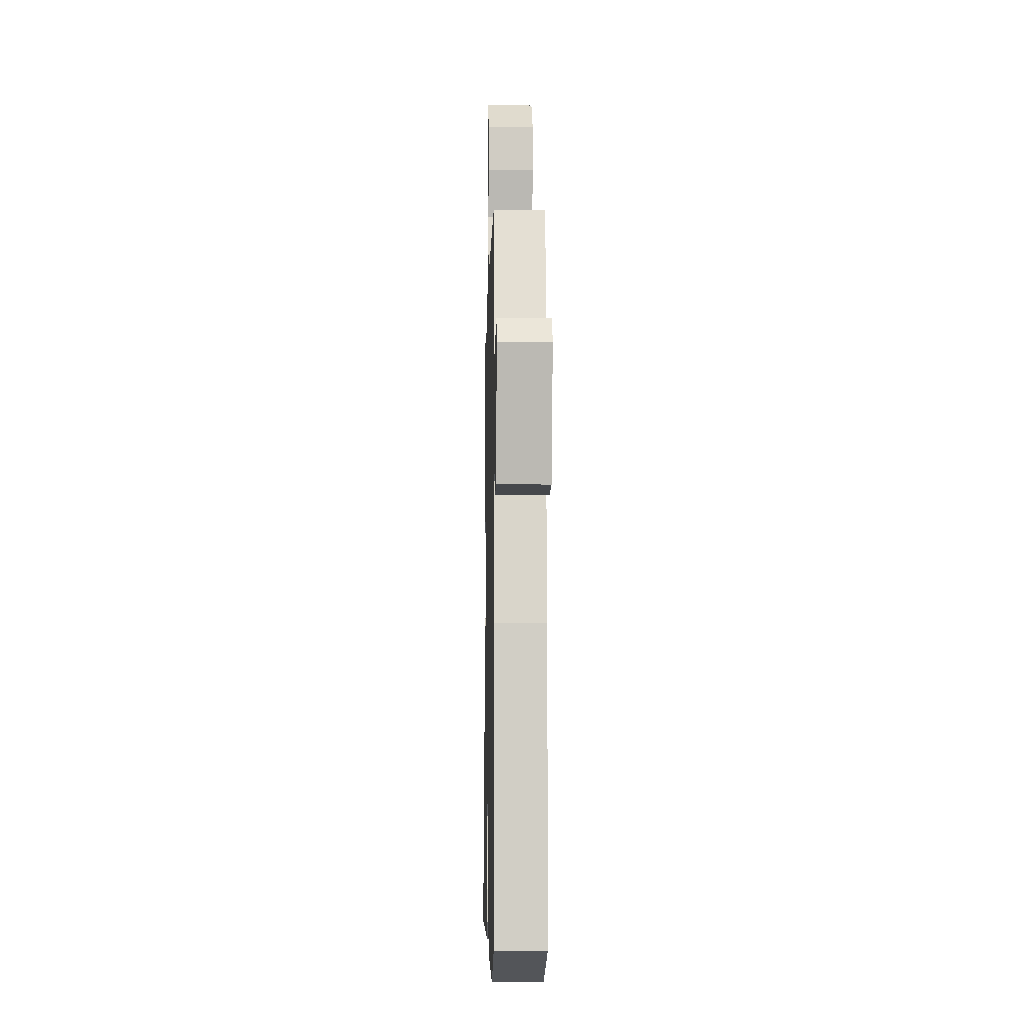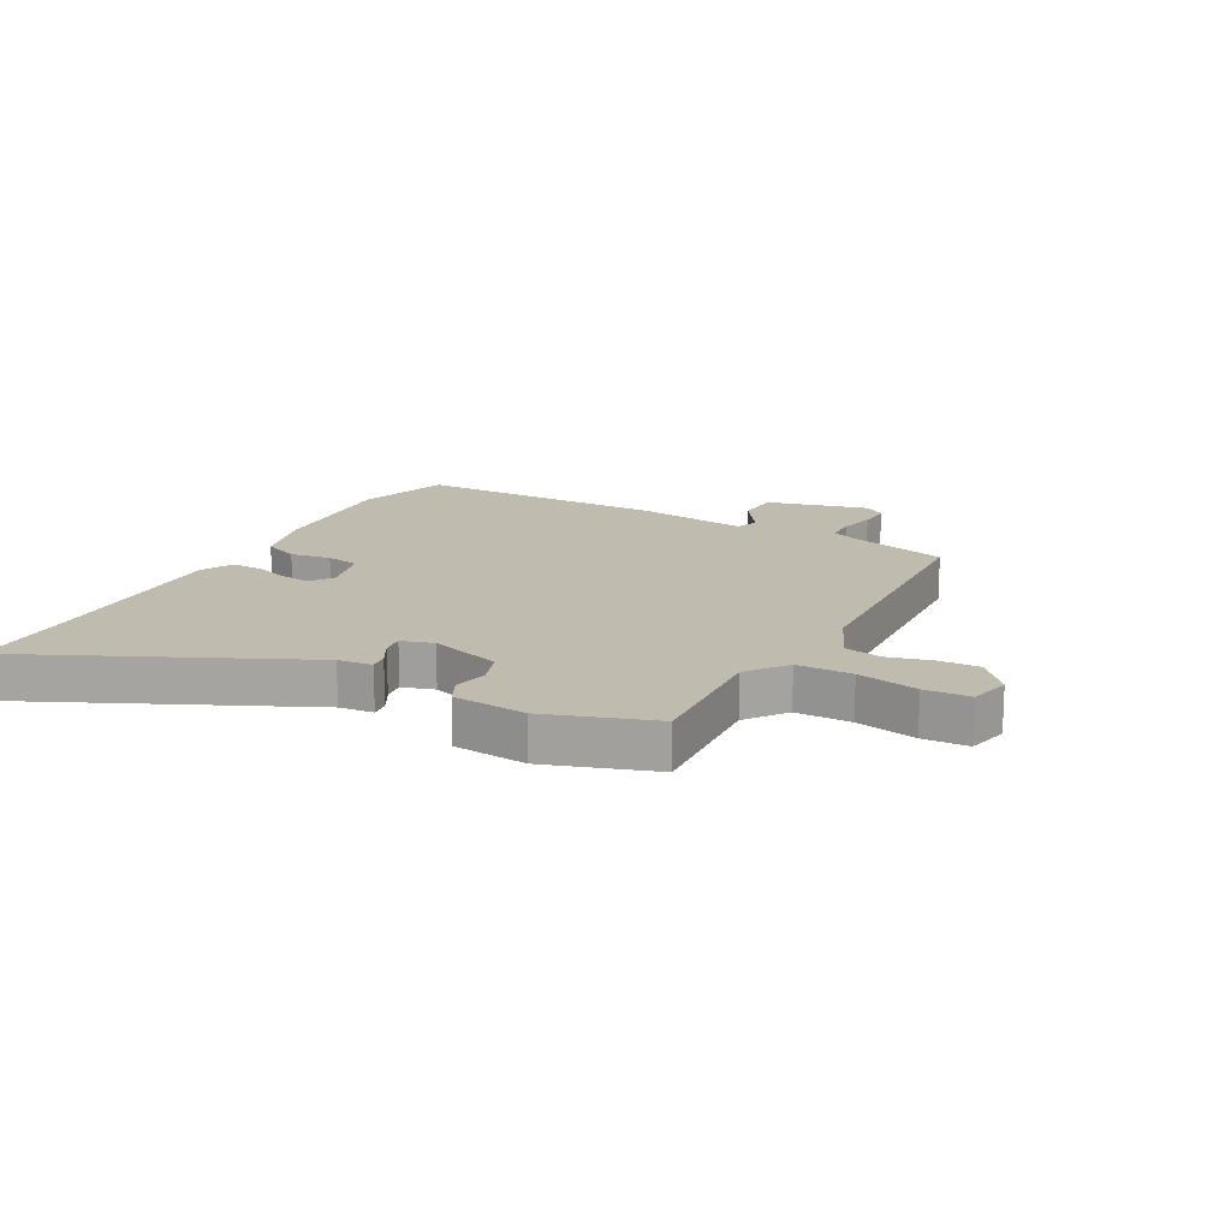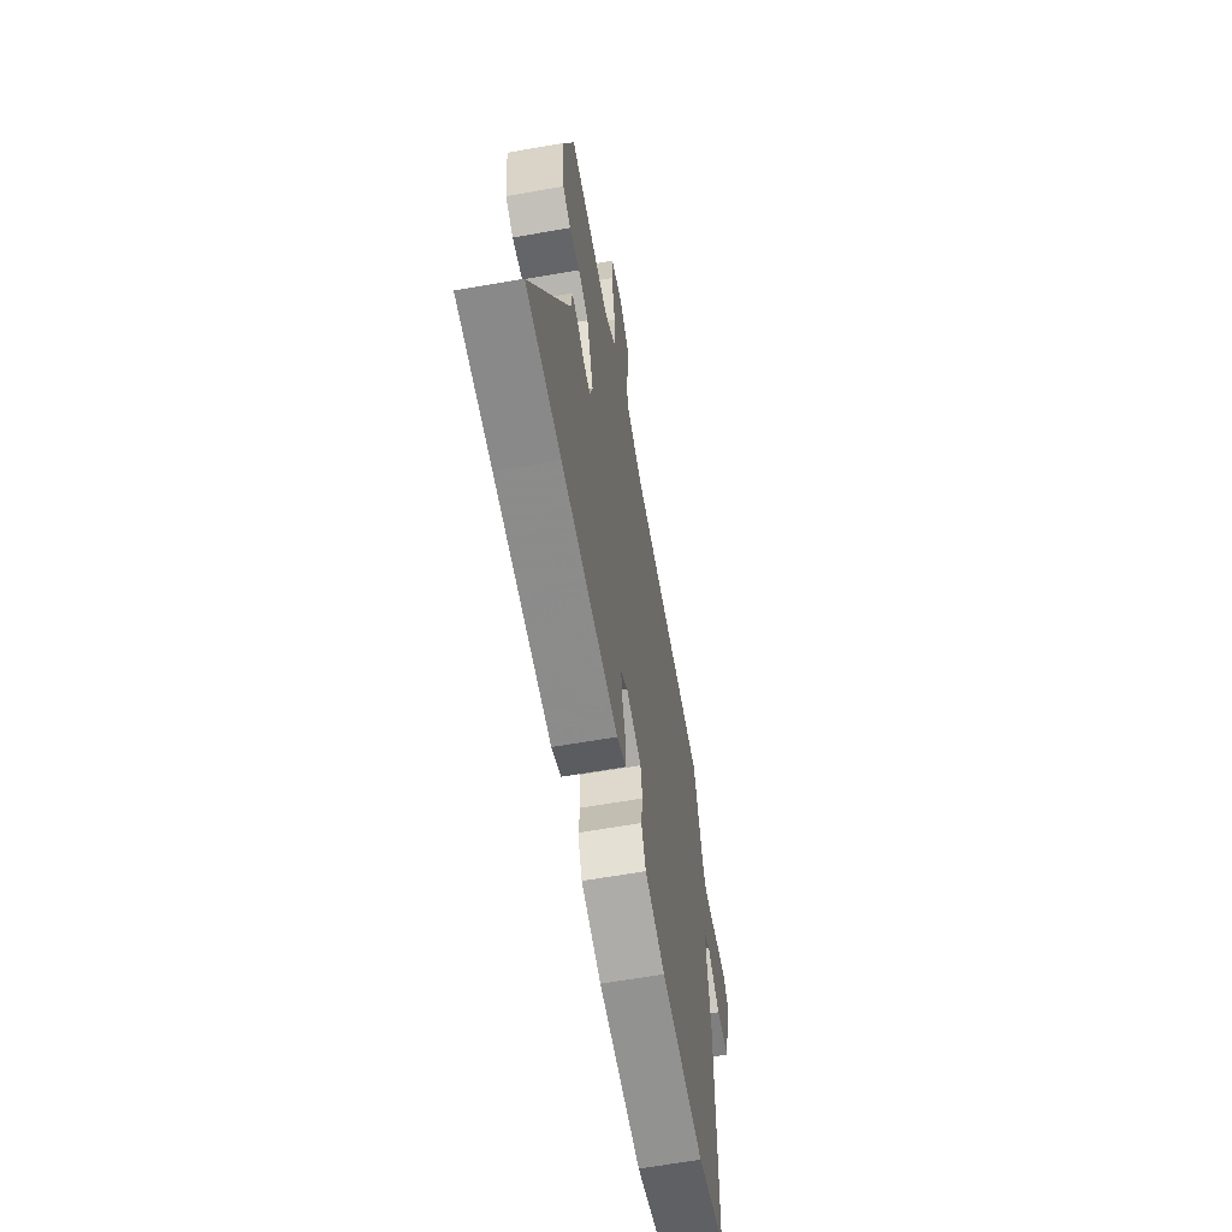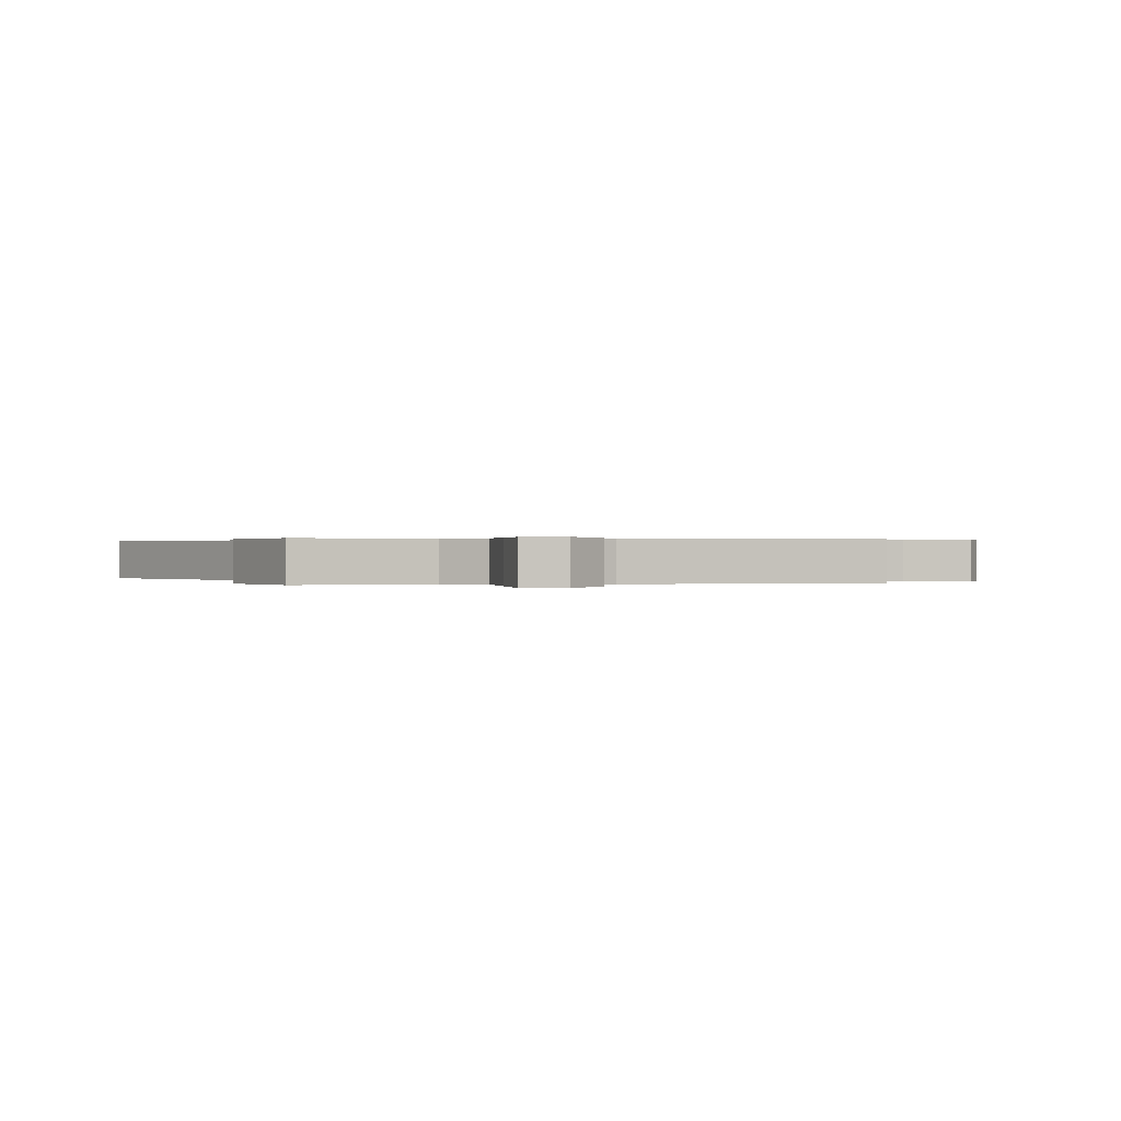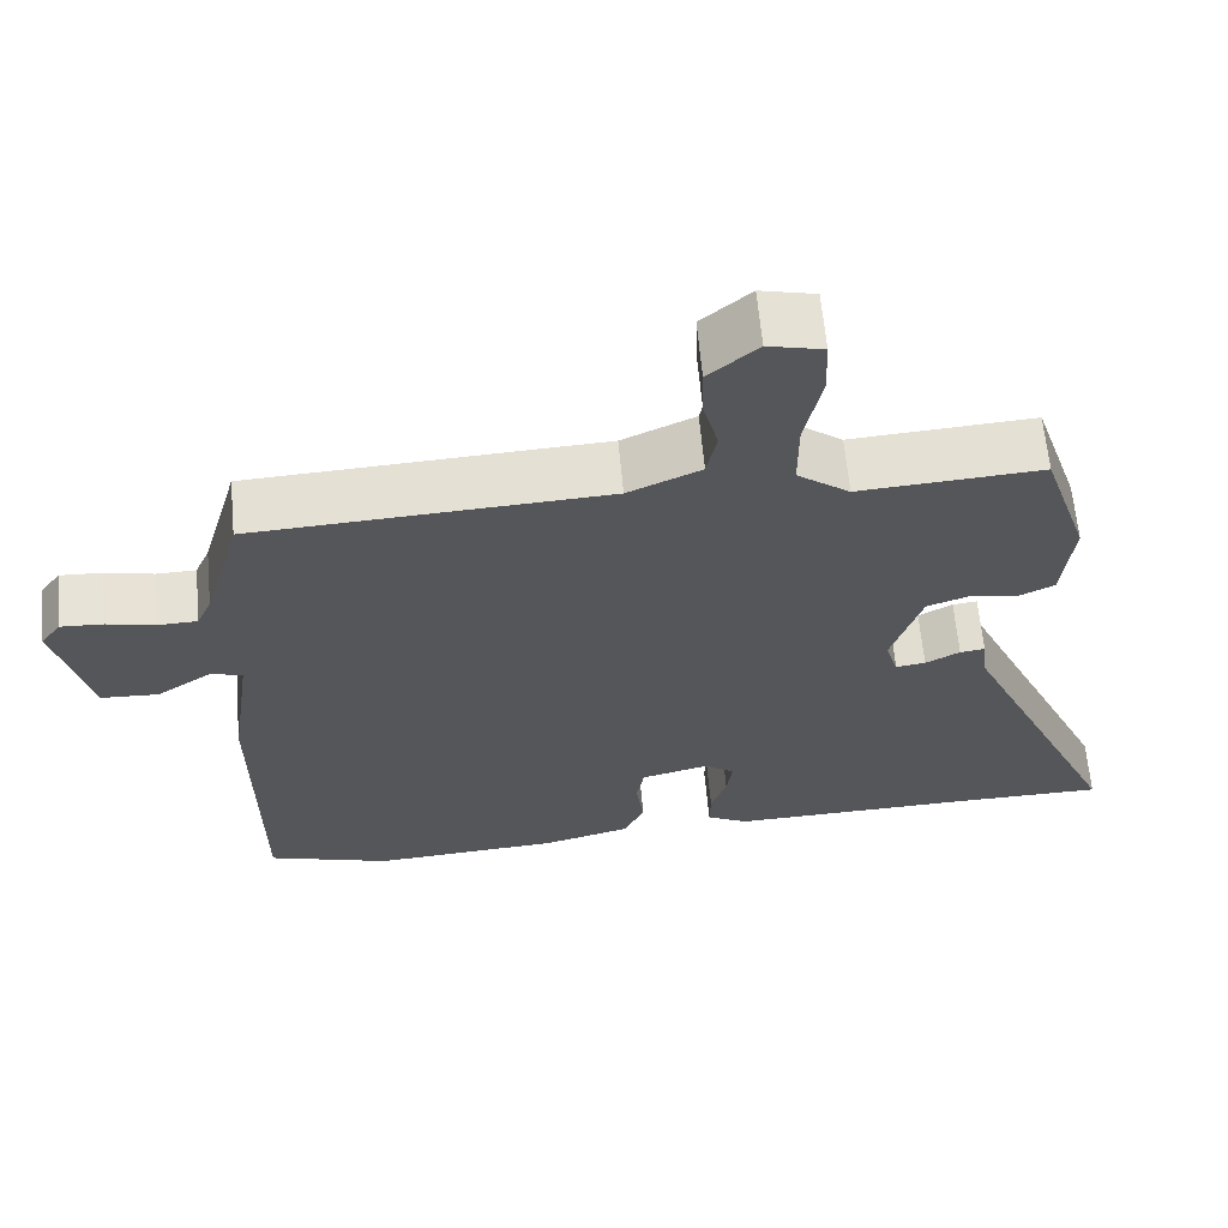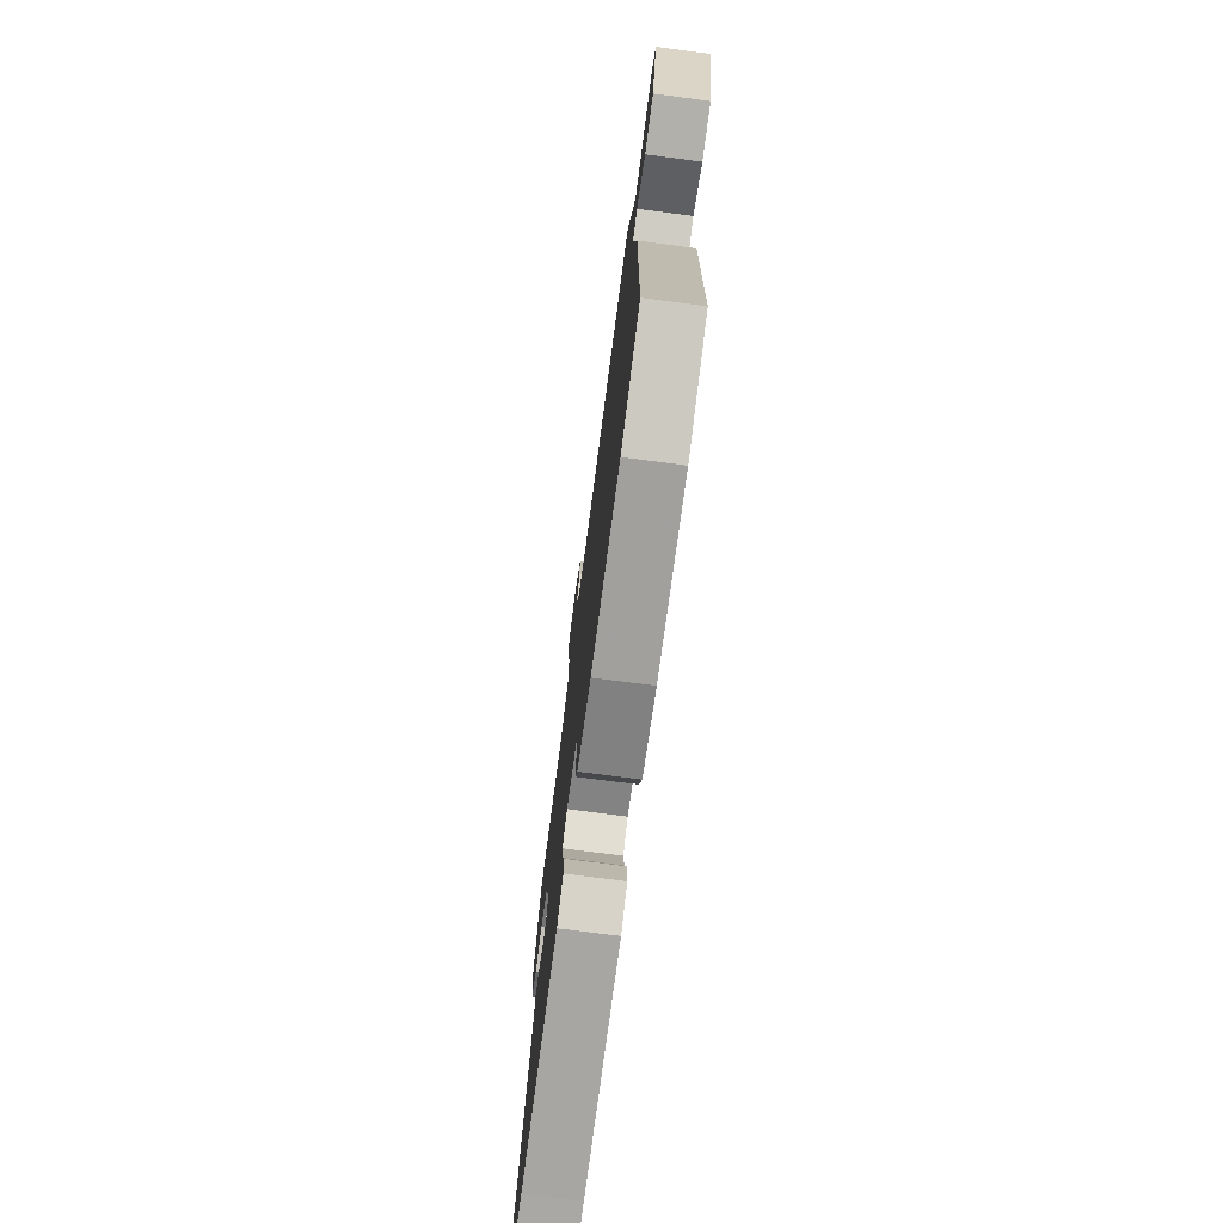
<metadata>
{"format":"obj","ext":"obj","renderer":"f3d","projection":"perspective","resolution":1024,"background":"white","views":[{"elev":-7.1,"azim":88.7,"up":"+Z"},{"elev":16.1,"azim":-61.8,"up":"+Y"},{"elev":-62.8,"azim":-79.9,"up":"+Z"},{"elev":0.2,"azim":-14.0,"up":"+Y"},{"elev":63.7,"azim":174.7,"up":"+Z"},{"elev":-75.3,"azim":82.6,"up":"+Z"}]}
</metadata>
<code>
v -0.477 0.07 -0.5
v -0.672 0.07 -0.499
v -0.46 0.07 -0.038
v -0.454 0.07 0.02
v -0.422 0.07 0.016
v -0.378 0.07 -0.008
v -0.34 0.07 -0.013
v -0.324 0.07 0.041
v -0.363 0.07 0.162
v -0.421 0.07 0.182
v -0.48 0.07 0.17
v -0.525 0.07 0.192
v -0.538 0.07 0.317
v -0.478 0.07 0.499
v -0.244 0.07 0.484
v -0.177 0.07 0.535
v -0.177 0.07 0.629
v -0.199 0.07 0.732
v -0.196 0.07 0.809
v -0.126 0.07 0.826
v -0.063 0.07 0.772
v -0.065 0.07 0.703
v -0.084 0.07 0.63
v -0.071 0.07 0.567
v 0.022 0.07 0.525
v 0.473 0.07 0.503
v 0.521 0.07 0.332
v 0.54 0.07 0.289
v 0.59 0.07 0.288
v 0.652 0.07 0.302
v 0.706 0.07 0.305
v 0.732 0.07 0.27
v 0.688 0.07 0.096
v 0.615 0.07 0.092
v 0.543 0.07 0.14
v 0.504 0.07 0.126
v 0.531 0.07 -0.066
v 0.529 0.07 -0.491
v 0.371 0.07 -0.54
v 0.13 0.07 -0.525
v 0.016 0.07 -0.495
v -0.009 0.07 -0.436
v 0.001 0.07 -0.367
v -0.009 0.07 -0.311
v -0.096 0.07 -0.289
v -0.134 0.07 -0.317
v -0.127 0.07 -0.369
v -0.107 0.07 -0.428
v -0.106 0.07 -0.479
v -0.159 0.07 -0.507
v -0.477 0 -0.5
v -0.672 0 -0.499
v -0.46 0 -0.038
v -0.454 0 0.02
v -0.422 0 0.016
v -0.378 0 -0.008
v -0.34 0 -0.013
v -0.324 0 0.041
v -0.363 0 0.162
v -0.421 0 0.182
v -0.48 0 0.17
v -0.525 0 0.192
v -0.538 0 0.317
v -0.478 0 0.499
v -0.244 0 0.484
v -0.177 0 0.535
v -0.177 0 0.629
v -0.199 0 0.732
v -0.196 0 0.809
v -0.126 0 0.826
v -0.063 0 0.772
v -0.065 0 0.703
v -0.084 0 0.63
v -0.071 0 0.567
v 0.022 0 0.525
v 0.473 0 0.503
v 0.521 0 0.332
v 0.54 0 0.289
v 0.59 0 0.288
v 0.652 0 0.302
v 0.706 0 0.305
v 0.732 0 0.27
v 0.688 0 0.096
v 0.615 0 0.092
v 0.543 0 0.14
v 0.504 0 0.126
v 0.531 0 -0.066
v 0.529 0 -0.491
v 0.371 0 -0.54
v 0.13 0 -0.525
v 0.016 0 -0.495
v -0.009 0 -0.436
v 0.001 0 -0.367
v -0.009 0 -0.311
v -0.096 0 -0.289
v -0.134 0 -0.317
v -0.127 0 -0.369
v -0.107 0 -0.428
v -0.106 0 -0.479
v -0.159 0 -0.507
f 47 48 49 50
f 46 47 50 1
f 45 46 1 2
f 40 41 42 43
f 40 43 44
f 39 40 44
f 36 37 38 39
f 36 39 44
f 32 33 34 35
f 32 35 36
f 29 30 31 32
f 28 29 32 36
f 27 28 36 44
f 25 26 27 44
f 20 21 22 23
f 20 23 24
f 17 18 19 20
f 16 17 20 24
f 15 16 24 25
f 13 14 15
f 10 11 12 13
f 9 10 13 15
f 8 9 15 25
f 3 4 5 6
f 45 2 3 6
f 45 6 7
f 25 44 45
f 7 8 25 45
f 100 99 98 97
f 51 100 97 96
f 52 51 96 95
f 93 92 91 90
f 94 93 90
f 94 90 89
f 89 88 87 86
f 94 89 86
f 85 84 83 82
f 86 85 82
f 82 81 80 79
f 86 82 79 78
f 94 86 78 77
f 94 77 76 75
f 73 72 71 70
f 74 73 70
f 70 69 68 67
f 74 70 67 66
f 75 74 66 65
f 65 64 63
f 63 62 61 60
f 65 63 60 59
f 75 65 59 58
f 56 55 54 53
f 56 53 52 95
f 57 56 95
f 95 94 75
f 95 75 58 57
f 1 51 52 2
f 2 52 53 3
f 3 53 54 4
f 4 54 55 5
f 5 55 56 6
f 6 56 57 7
f 7 57 58 8
f 8 58 59 9
f 9 59 60 10
f 10 60 61 11
f 11 61 62 12
f 12 62 63 13
f 13 63 64 14
f 14 64 65 15
f 15 65 66 16
f 16 66 67 17
f 17 67 68 18
f 18 68 69 19
f 19 69 70 20
f 20 70 71 21
f 21 71 72 22
f 22 72 73 23
f 23 73 74 24
f 24 74 75 25
f 25 75 76 26
f 26 76 77 27
f 27 77 78 28
f 28 78 79 29
f 29 79 80 30
f 30 80 81 31
f 31 81 82 32
f 32 82 83 33
f 33 83 84 34
f 34 84 85 35
f 35 85 86 36
f 36 86 87 37
f 37 87 88 38
f 38 88 89 39
f 39 89 90 40
f 40 90 91 41
f 41 91 92 42
f 42 92 93 43
f 43 93 94 44
f 44 94 95 45
f 45 95 96 46
f 46 96 97 47
f 47 97 98 48
f 48 98 99 49
f 49 99 100 50
f 50 100 51 1

</code>
